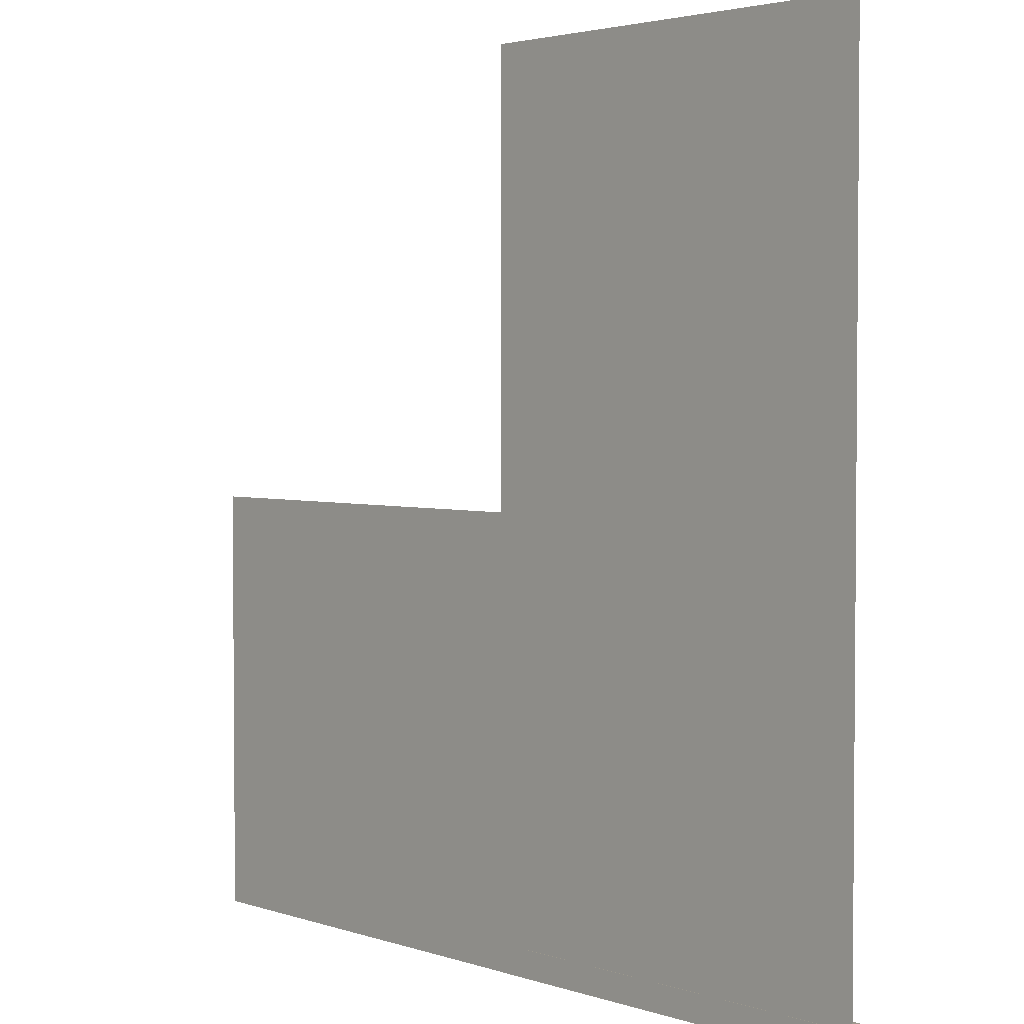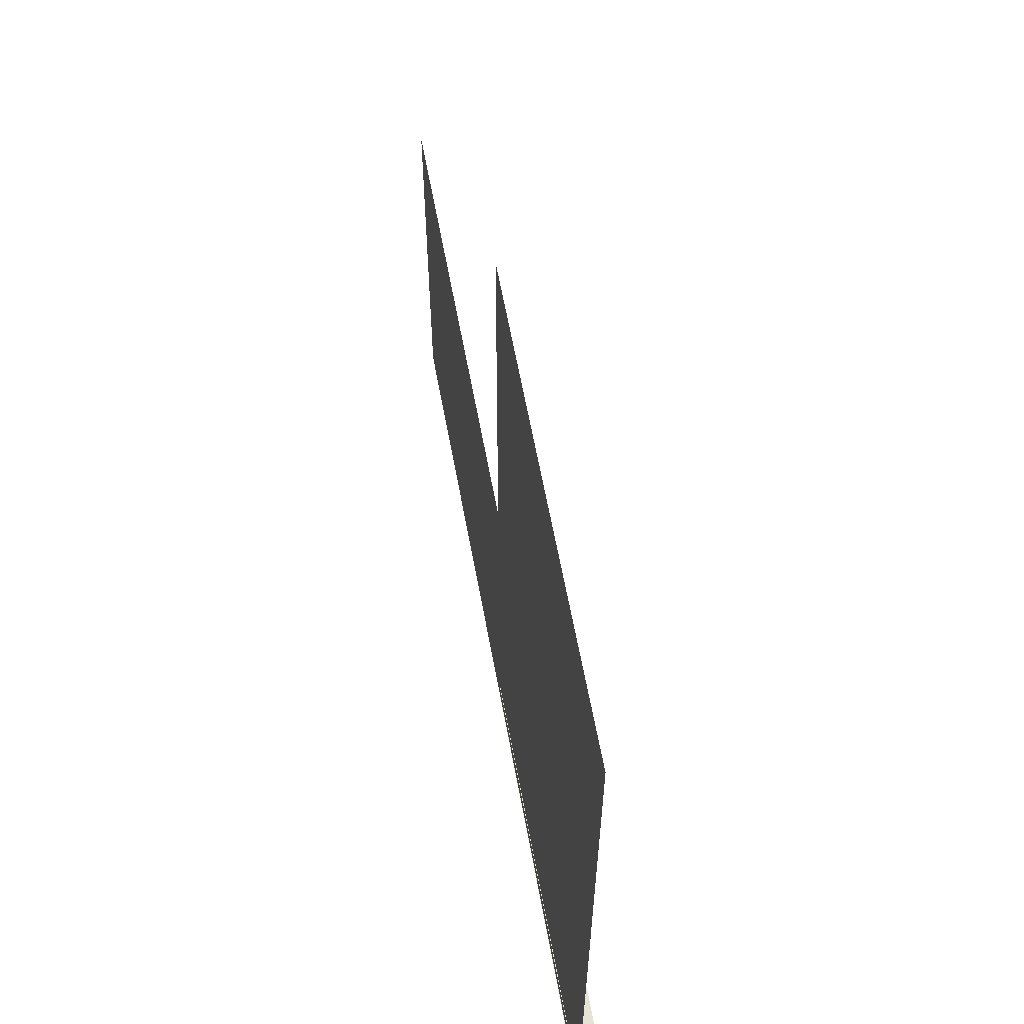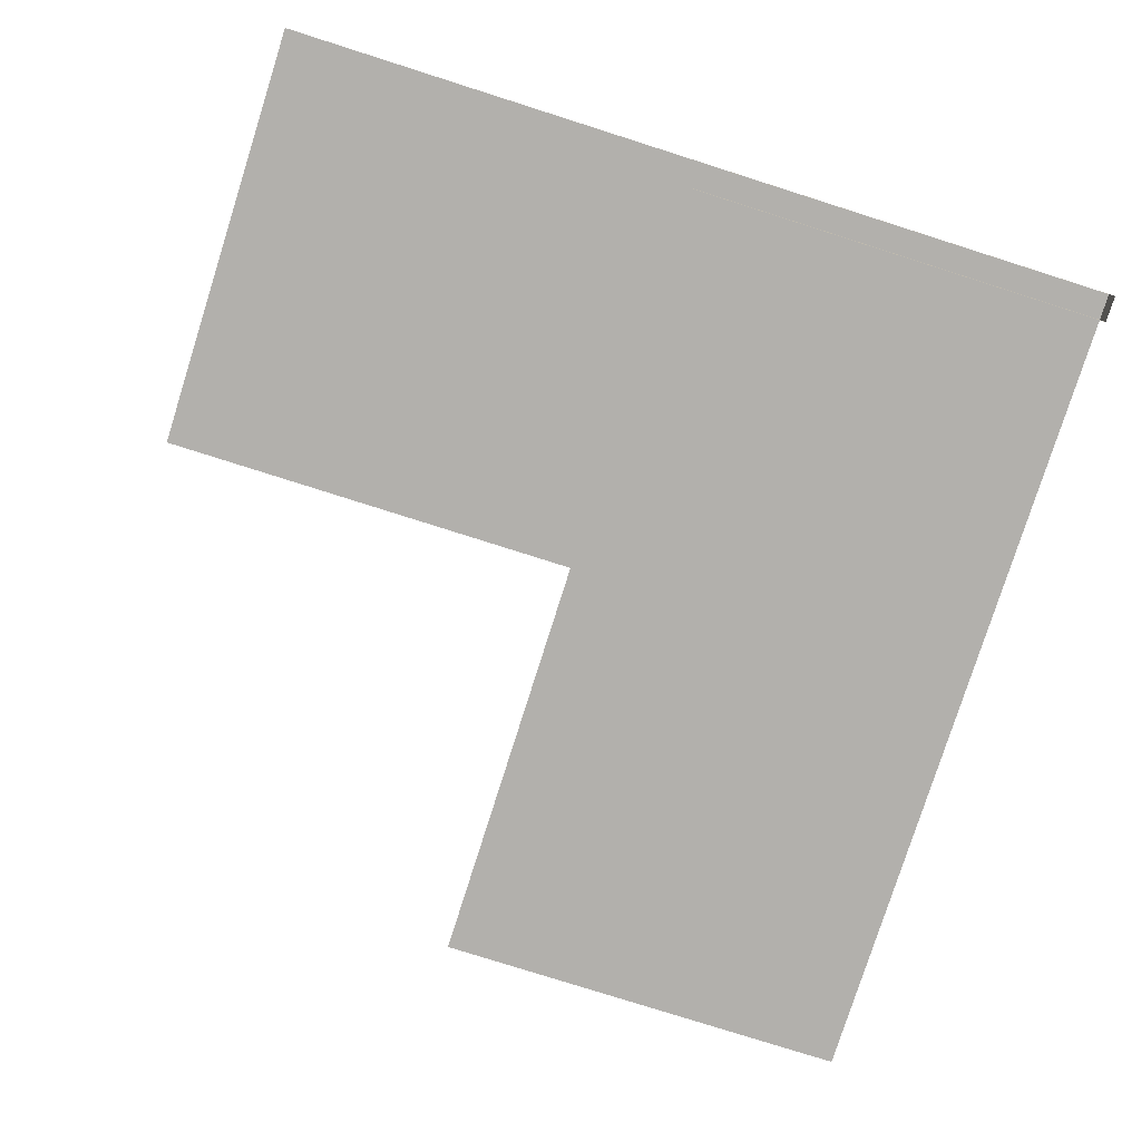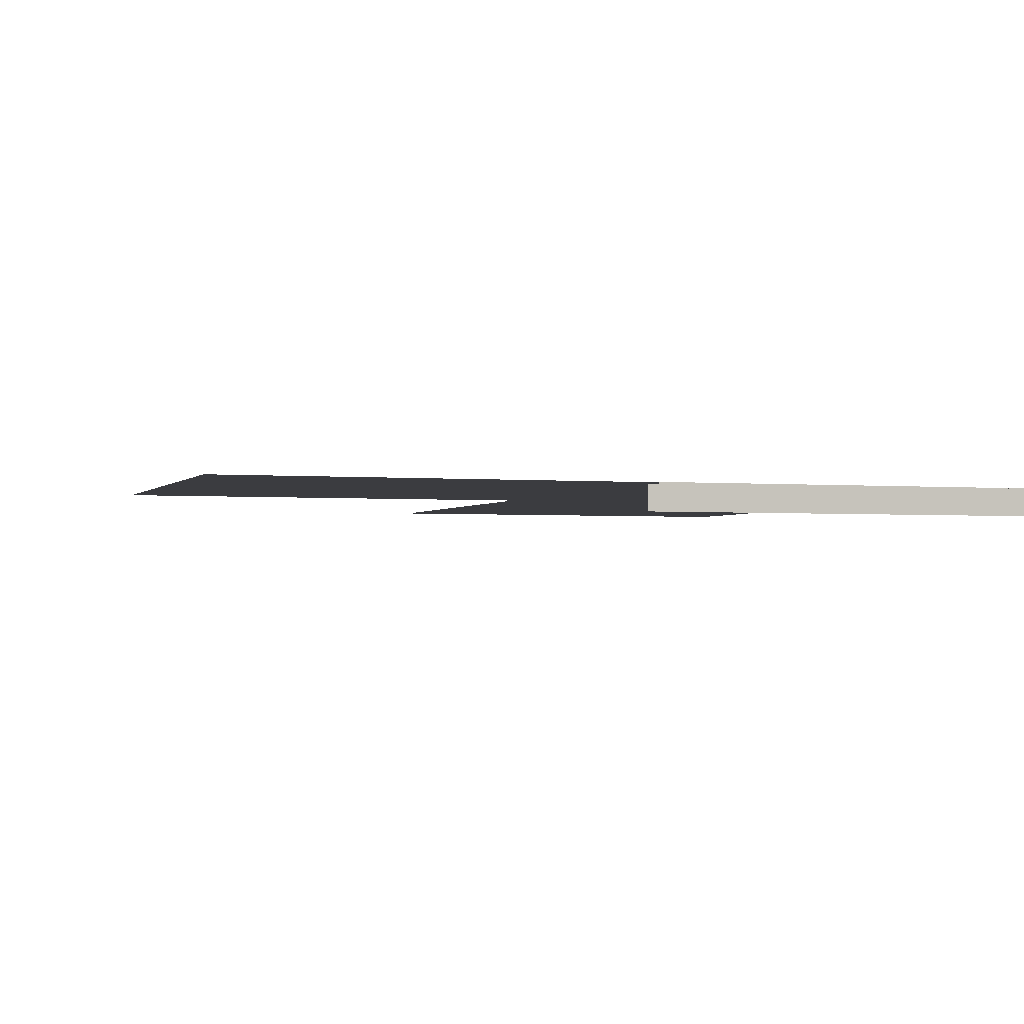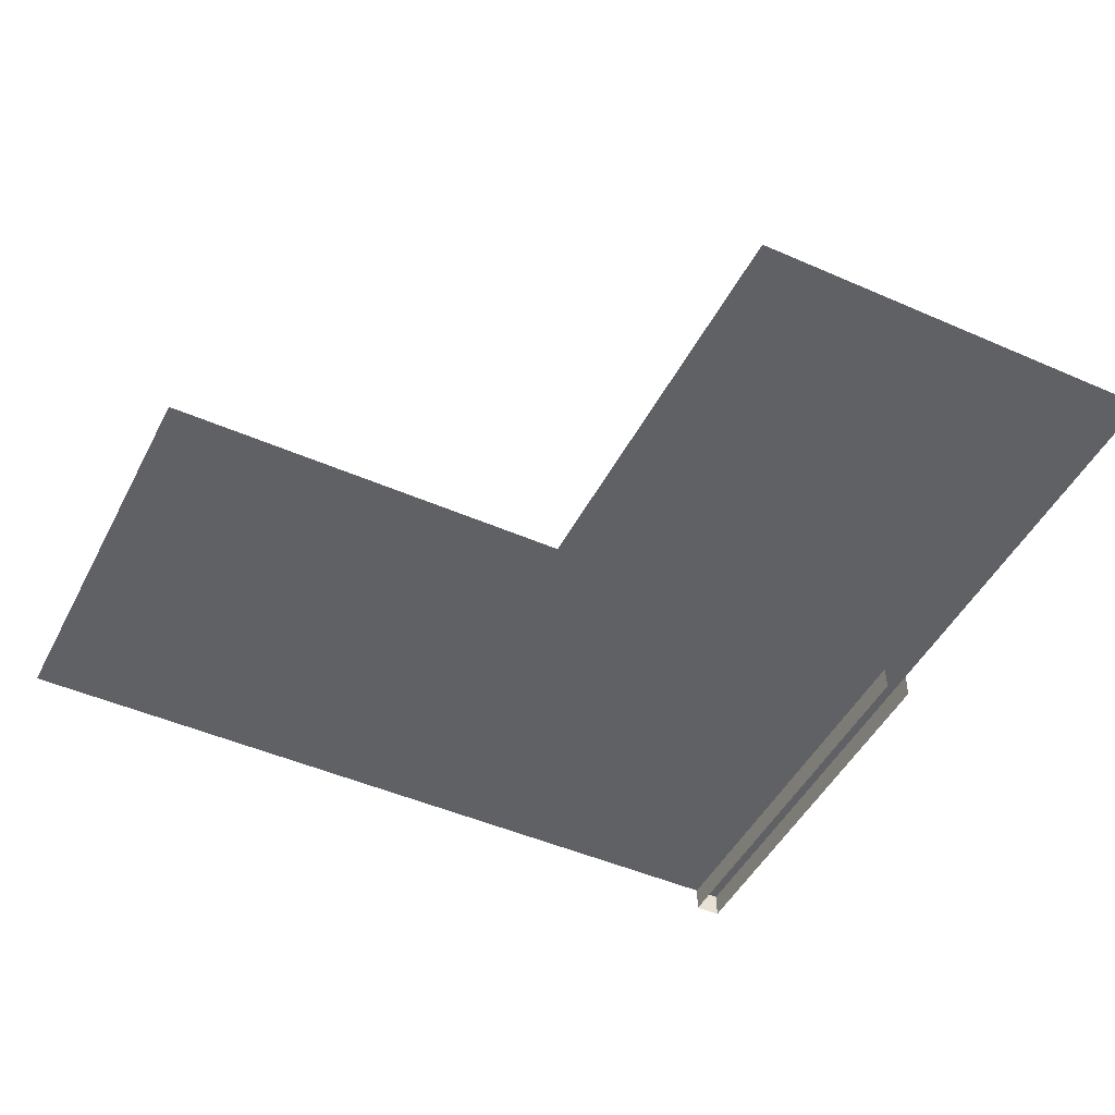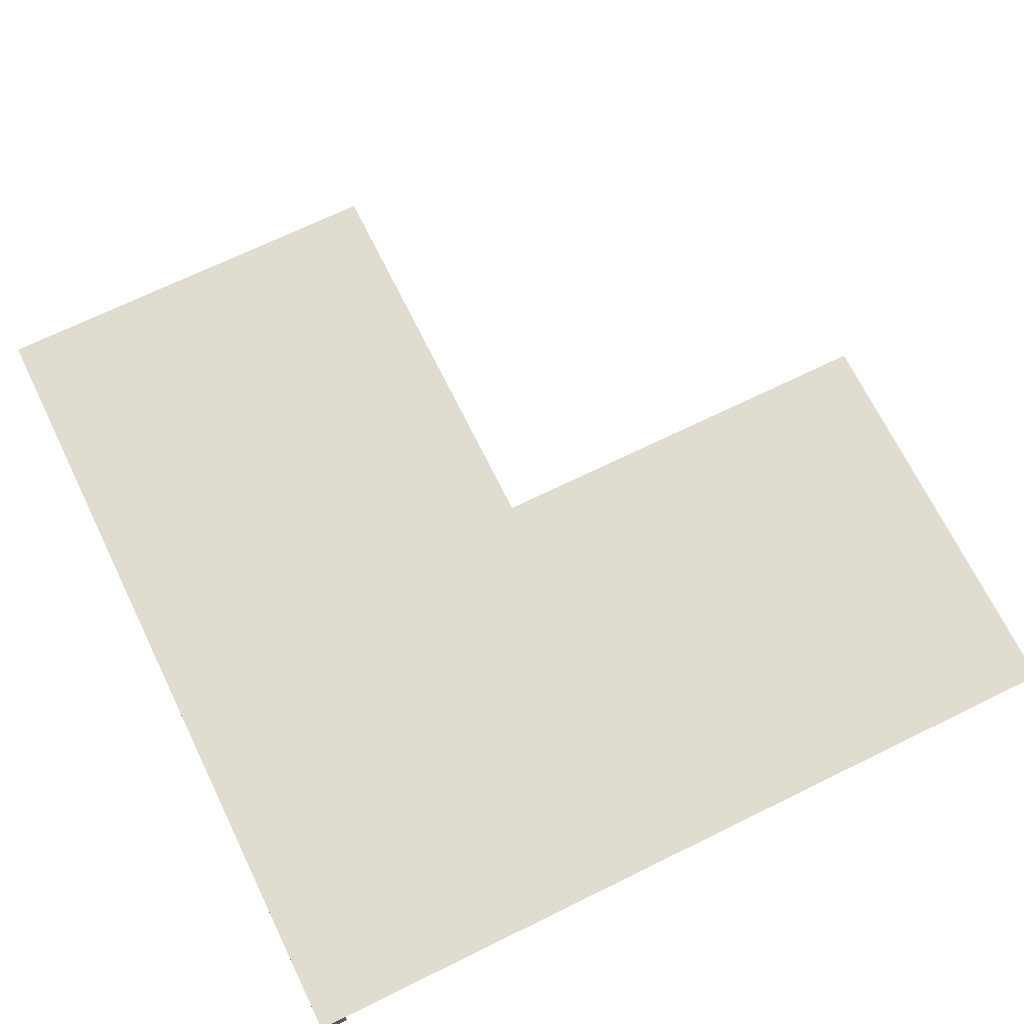
<metadata>
{"format":"obj","ext":"obj","renderer":"f3d","projection":"perspective","resolution":1024,"background":"white","views":[{"elev":3.0,"azim":48.6,"up":"+Y"},{"elev":62.9,"azim":79.5,"up":"+Y"},{"elev":-78.7,"azim":-17.6,"up":"+Z"},{"elev":-2.1,"azim":-18.7,"up":"+Z"},{"elev":-47.3,"azim":-116.4,"up":"+Z"},{"elev":69.5,"azim":63.9,"up":"+Z"}]}
</metadata>
<code>
v 0 0 0.999
v 0 1 0.999
v 1 1 0.999
v 1 0 0.999
v 0 2 0.999
v 1 2 0.999
v -1 0 0.999
v -1 1 0.999
v 1 0 0.9375
v 1 0.0625 0.9375
v 1 0.0625 1
v 1 0 1
v 0 0.0625 0.9375
v 0 0.0625 1
v 0 0 0.9375
v 0 0 1
g cep_battlecraftww2_pinup3
f 1 2 3 4
f 1 5 6 4
f 7 8 3 4
f 4 3 2 1
f 9 10 11 12
f 10 13 14 11
f 15 9 12 16

</code>
